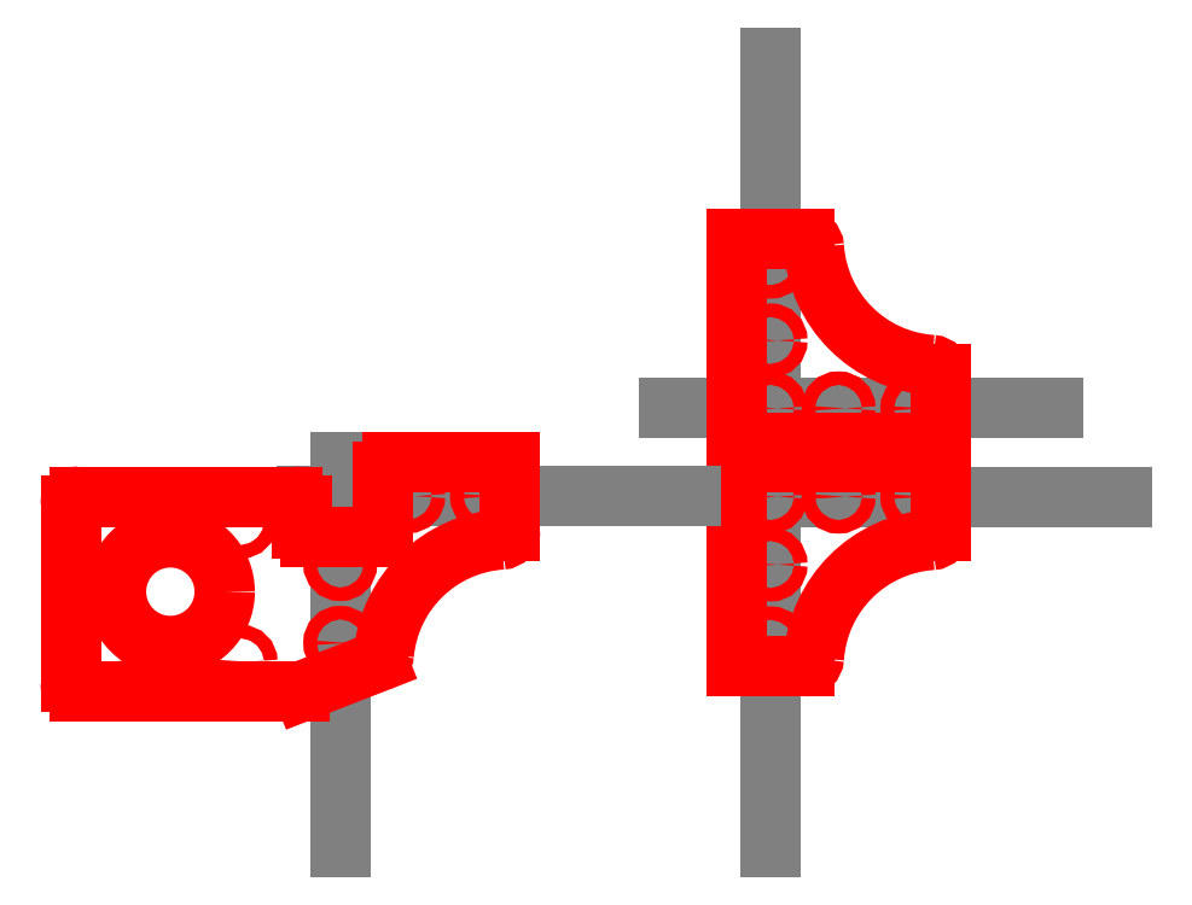
<metadata>
{"format":"dxf","ext":"dxf","renderer":"ezdxf+matplotlib","layout":"modelspace","background":"white","min_lineweight":24,"dpi":150}
</metadata>
<code>
0
SECTION
2
ENTITIES
0
LINE
8
tool2
10
0
20
7.5
11
-15
21
7.5
0
LINE
8
tool2
10
7.5
20
15
11
7.5
21
14
0
LINE
8
tool2
10
5.9
20
15
11
5.9
21
14
0
LINE
8
tool2
10
9.1
20
15
11
9.1
21
14
0
LINE
8
tool2
10
-5.551e-17
20
9.1
11
-15
21
9.1
0
LINE
8
tool2
10
-5.551e-17
20
5.9
11
-15
21
5.9
0
INSERT
8
tool
2
profil_15_15_top
10
0
20
60
30
0
41
1
42
1
43
0
50
90
70
    1
71
    1
44
1
45
1
0
INSERT
8
tool
2
profil_15_15_top
10
-15
20
45
30
0
41
1
42
1
43
0
50
0
70
    1
71
    1
44
0
45
0
0
LINE
8
cut
10
-15
20
45
11
30
21
45
0
LINE
8
cut
10
-15
20
90
11
-15
21
45
0
LINE
8
cut
10
0.06674
20
90
11
-15
21
90
0
ARC
8
cut
10
0.06674
20
88
40
2
50
3.823
51
90
0
ARC
8
cut
10
30
20
90
40
28
50
183.8
51
266.2
0
ARC
8
cut
10
28
20
60.07
40
2
50
7.245e-06
51
86.18
0
LINE
8
cut
10
30
20
45
11
30
21
60.07
0
CIRCLE
8
cut
10
-7.5
20
52.5
40
1.5
0
CIRCLE
8
tool2
10
-15
20
45
40
10.61
0
CIRCLE
8
tool2
10
-15
20
45
40
40.61
0
CIRCLE
8
tool2
10
-15
20
45
40
23.72
0
CIRCLE
8
cut
10
-7.5
20
67.5
40
1.5
0
CIRCLE
8
cut
10
-7.5
20
84.91
40
1.5
0
CIRCLE
8
cut
10
24.91
20
52.5
40
1.5
0
CIRCLE
8
cut
10
7.5
20
52.5
40
1.5
0
INSERT
8
tool
2
profil_15_15_front
10
-7.5
20
33
30
0
41
1
42
1
43
0
50
0
70
    1
71
    1
44
0
45
0
0
INSERT
8
tool
2
profil_15_15_top-0
10
0
20
25.5
30
0
41
1
42
1
43
0
50
0
70
    1
71
    1
44
0
45
0
0
INSERT
8
tool
2
profil_15_15_top-1
10
-15
20
25.5
30
0
41
1
42
1
43
0
50
270
70
    1
71
    1
44
0
45
0
0
LINE
8
cut
10
-15
20
40.5
11
-15
21
-4.5
0
LINE
8
cut
10
30
20
40.5
11
-15
21
40.5
0
LINE
8
cut
10
30
20
25.43
11
30
21
40.5
0
ARC
8
cut
10
28
20
25.43
40
2
50
273.8
51
5.089e-14
0
ARC
8
cut
10
30
20
-4.5
40
28
50
93.82
51
176.2
0
ARC
8
cut
10
0.06674
20
-2.5
40
2
50
270
51
356.2
0
LINE
8
cut
10
-15
20
-4.5
11
0.06674
21
-4.5
0
CIRCLE
8
cut
10
-7.5
20
33
40
1.5
0
CIRCLE
8
cut
10
7.5
20
33
40
1.5
0
CIRCLE
8
cut
10
24.91
20
33
40
1.5
0
CIRCLE
8
cut
10
-7.5
20
0.5907
40
1.5
0
CIRCLE
8
cut
10
-7.5
20
18
40
1.5
0
INSERT
8
tool
2
profil_15_15_front-0
10
-102.5
20
33.1
30
0
41
1
42
1
43
0
50
0
70
    1
71
    1
44
0
45
0
0
INSERT
8
tool
2
profil_15_15_top-2
10
-95
20
25.6
30
0
41
1
42
1
43
0
50
0
70
    1
71
    1
44
0
45
0
0
INSERT
8
tool
2
profil_15_15_top-3
10
-110
20
25.6
30
0
41
1
42
1
43
0
50
270
70
    1
71
    1
44
0
45
0
0
LINE
8
cut
10
-65
20
25.53
11
-65
21
40.6
0
ARC
8
cut
10
-67
20
25.53
40
2
50
273.8
51
5.089e-14
0
CIRCLE
8
cut
10
-87.5
20
33.1
40
1.5
0
CIRCLE
8
cut
10
-70.09
20
33.1
40
1.5
0
CIRCLE
8
cut
10
-102.5
20
0.6907
40
1.5
0
CIRCLE
8
cut
10
-102.5
20
18.1
40
1.5
0
LINE
8
cut
10
-65
20
40.6
11
-91
21
40.6
0
LINE
8
cut
10
-93
20
38.6
11
-93
21
24
0
ARC
8
cut
10
-91
20
38.6
40
2
50
90
51
180
0
CIRCLE
8
cut
10
-155.5
20
27.5
40
1.5
0
CIRCLE
8
cut
10
-124.5
20
27.5
40
1.5
0
CIRCLE
8
cut
10
-124.5
20
-3.5
40
1.5
0
CIRCLE
8
cut
10
-155.5
20
-3.5
40
1.5
0
CIRCLE
8
cut
10
-140
20
12
40
12
0
LINE
8
cut
10
-93
20
24
11
-109
21
24
0
ARC
8
cut
10
-109
20
26
40
2
50
180
51
270
0
ARC
8
cut
10
-65
20
-4.4
40
28
50
93.82
51
174.6
0
ARC
8
cut
10
-94.87
20
-1.58
40
2
50
291.3
51
354.6
0
LINE
8
cut
10
-110.7
20
-9.864
11
-94.14
21
-3.444
0
ARC
8
cut
10
-111.4
20
-8
40
2
50
270
51
291.3
0
ARC
8
cut
10
-160
20
31.01
40
2
50
90
51
180
0
LINE
8
cut
10
-162
20
31.01
11
-162
21
-8
0
LINE
8
cut
10
-160
20
-10
11
-111.4
21
-10
0
ARC
8
cut
10
-160
20
-8
40
2
50
180
51
270
0
LINE
8
cut
10
-113
20
33.01
11
-160
21
33.01
0
LINE
8
cut
10
-111
20
26
11
-111
21
31.01
0
ARC
8
cut
10
-113
20
31.01
40
2
50
0
51
90
0
ENDSEC
0
EOF

</code>
